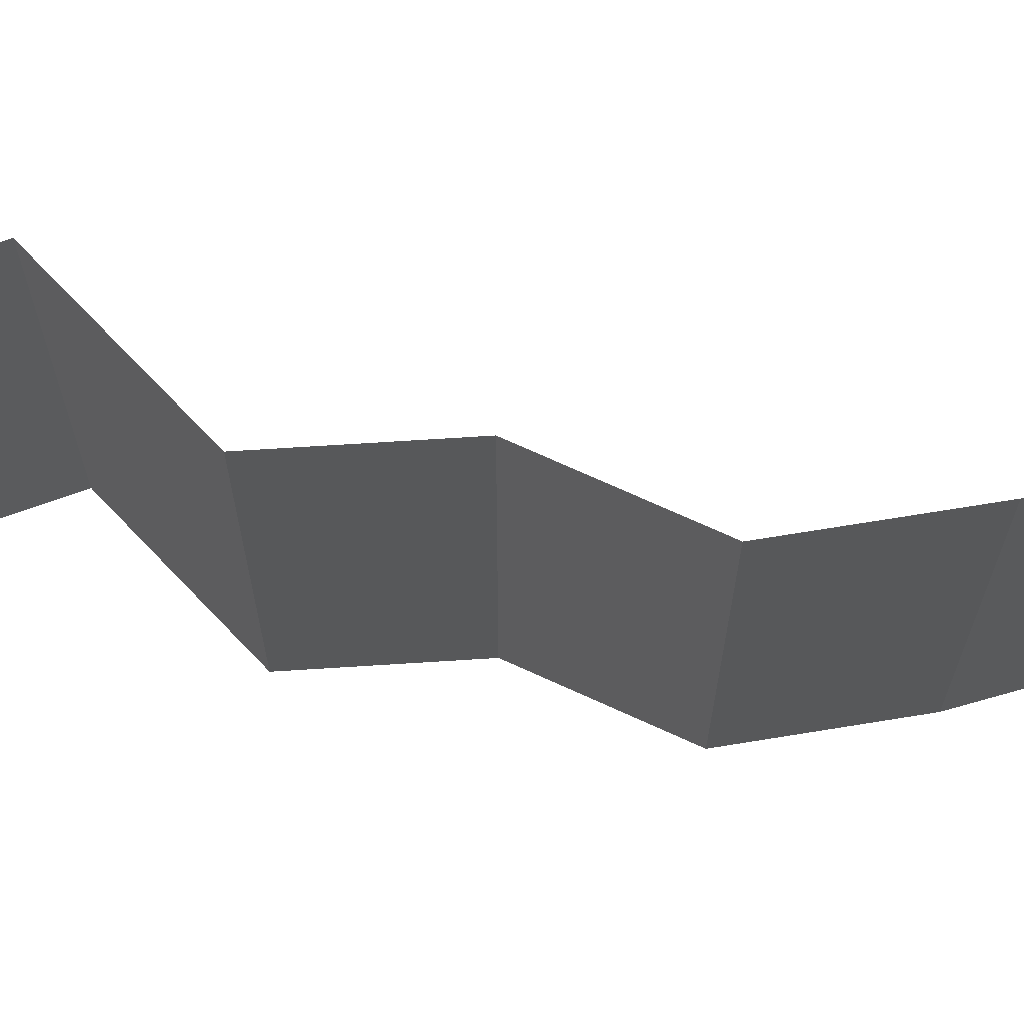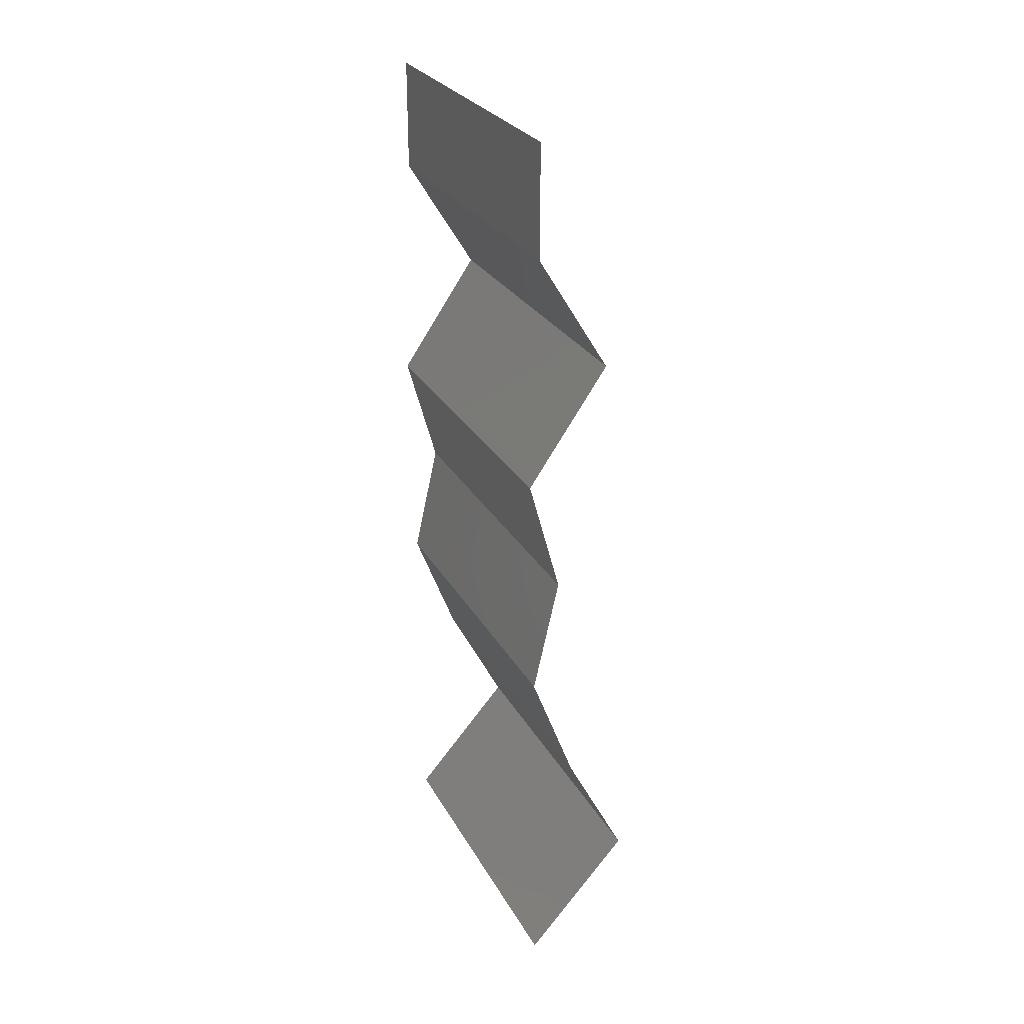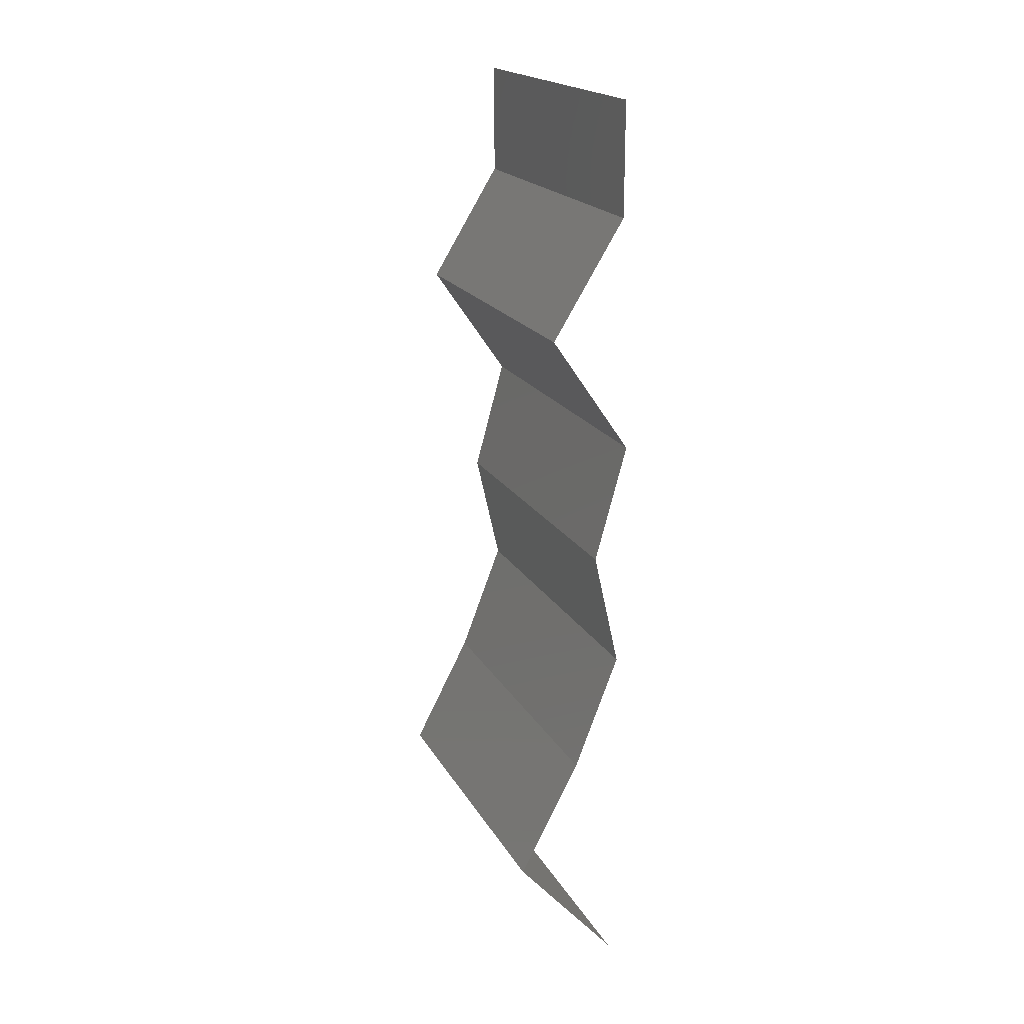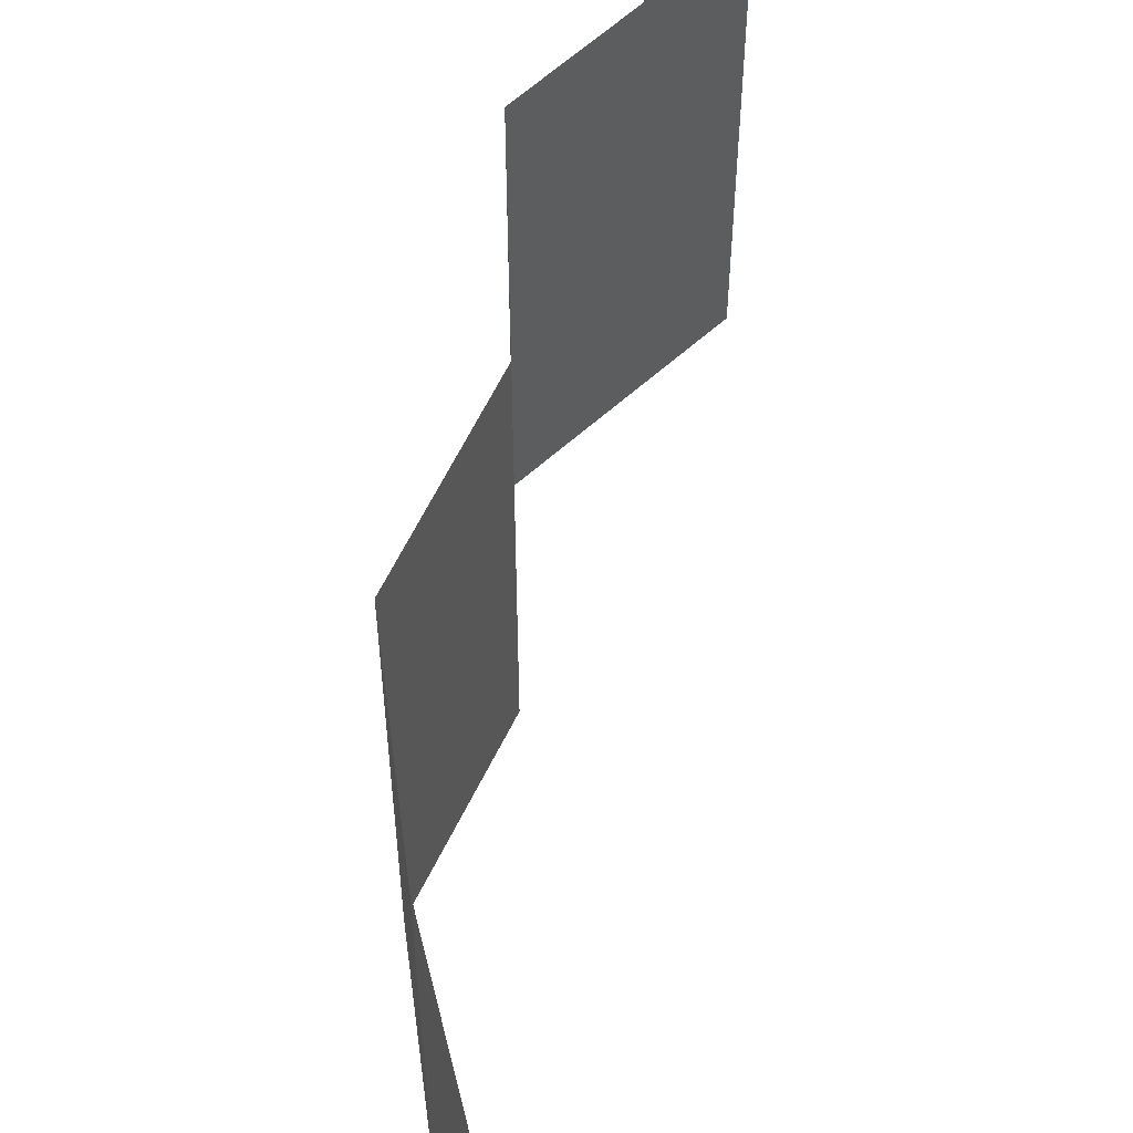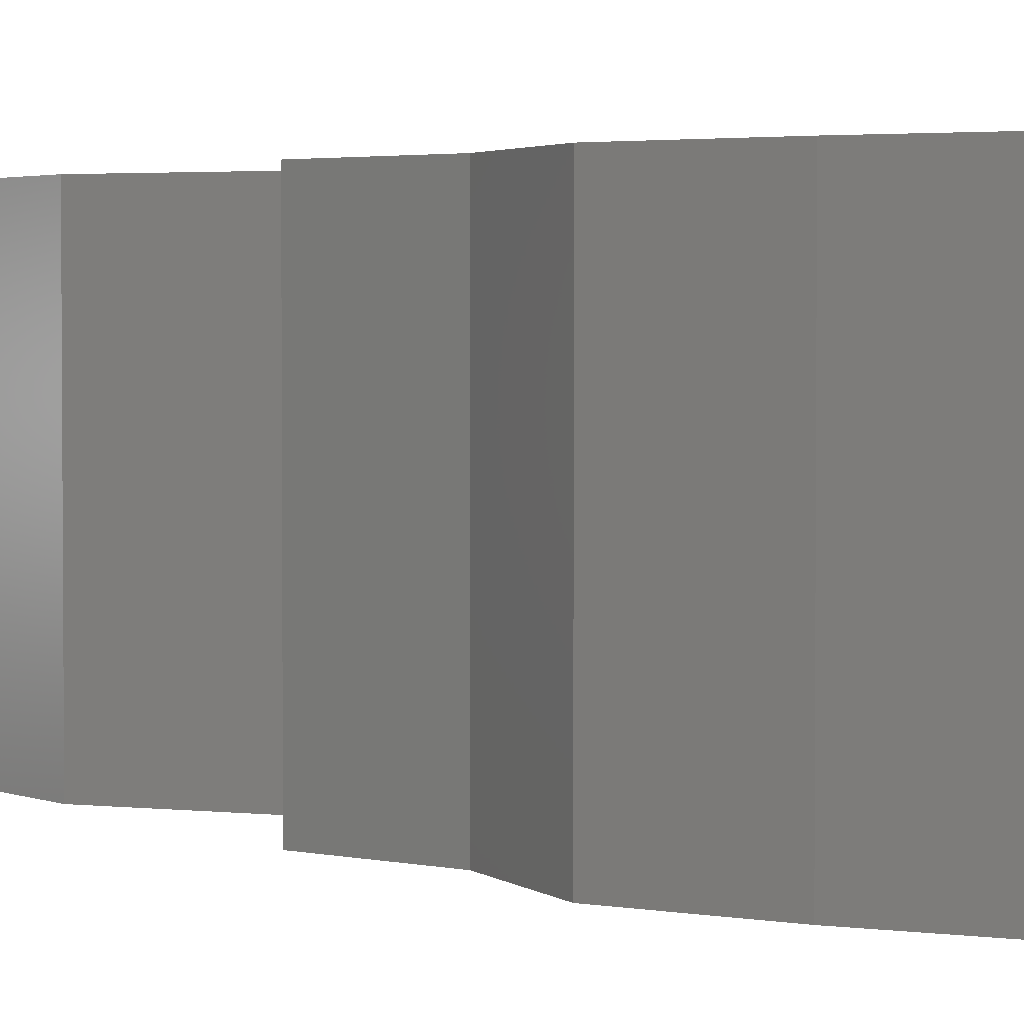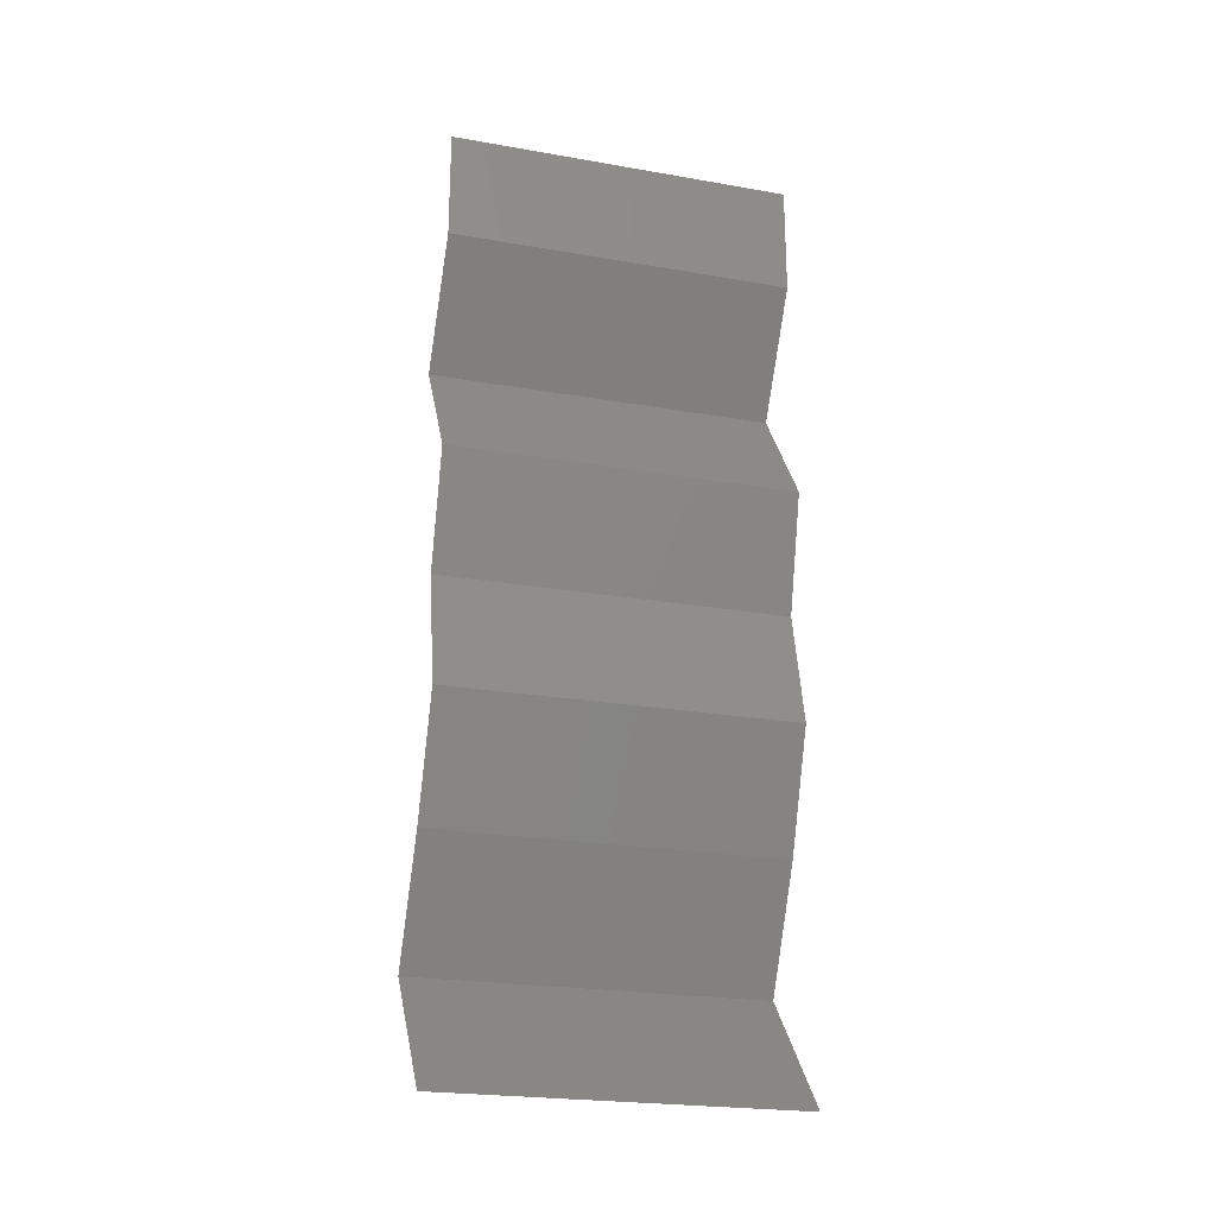
<metadata>
{"format":"stl","ext":"stl","renderer":"f3d","projection":"perspective","resolution":1024,"background":"white","views":[{"elev":71.4,"azim":-78.2,"up":"+Z"},{"elev":27.0,"azim":-23.4,"up":"+Y"},{"elev":19.5,"azim":158.5,"up":"+Y"},{"elev":64.0,"azim":13.8,"up":"+Z"},{"elev":2.7,"azim":-36.7,"up":"+Z"},{"elev":-23.3,"azim":-106.4,"up":"+Y"}]}
</metadata>
<code>
# stl→obj: 43 verts, 64 faces
v 0.04 0.05357 0.01
v 0.04 0.05679 0.005
v 0.04 0.06 0.01
v 0.04 0.05679 0.015
v 0.04 0.05357 0.02
v 0.04 0.06 0.02
v 0.04 0.06 0
v 0.04 0.05357 0
v 0.04206 0.05022 0.015
v 0.04412 0.04688 0
v 0.04206 0.05022 0.005
v 0.04412 0.04688 0.01
v 0.04412 0.04688 0.02
v 0.0395 0.04018 0
v 0.04181 0.04353 0.005
v 0.0395 0.04018 0.01
v 0.04181 0.04353 0.015
v 0.0395 0.04018 0.02
v 0.04135 0.03348 0.01
v 0.04043 0.03683 0.005
v 0.04043 0.03683 0.015
v 0.04135 0.03348 0
v 0.04135 0.03348 0.02
v 0.04059 0.03013 0.005
v 0.03984 0.02679 0
v 0.03984 0.02679 0.02
v 0.04059 0.03013 0.015
v 0.03984 0.02679 0.01
v 0.04241 0.02009 0.02
v 0.04112 0.02344 0.015
v 0.04241 0.02009 0.01
v 0.04112 0.02344 0.005
v 0.04241 0.02009 0
v 0.04416 0.01674 0.015
v 0.04592 0.01339 0
v 0.04416 0.01674 0.005
v 0.04592 0.01339 0.01
v 0.04592 0.01339 0.02
v 0.04296 0.01004 0.015
v 0.04001 0.006697 0
v 0.04296 0.01004 0.005
v 0.04001 0.006697 0.01
v 0.04001 0.006697 0.02
f 1 2 3
f 3 4 1
f 5 4 6
f 7 2 8
f 3 2 7
f 6 4 3
f 8 2 1
f 1 4 5
f 5 9 1
f 10 11 12
f 12 9 13
f 1 11 8
f 8 11 10
f 13 9 5
f 12 11 1
f 1 9 12
f 14 15 16
f 13 17 12
f 12 15 10
f 16 17 18
f 10 15 14
f 18 17 13
f 16 15 12
f 12 17 16
f 19 20 16
f 16 21 19
f 14 20 22
f 23 21 18
f 16 20 14
f 18 21 16
f 22 20 19
f 19 21 23
f 22 24 25
f 26 27 23
f 19 27 28
f 28 24 19
f 19 24 22
f 23 27 19
f 25 24 28
f 28 27 26
f 29 30 26
f 31 32 28
f 25 32 33
f 28 30 31
f 28 32 25
f 26 30 28
f 33 32 31
f 31 30 29
f 29 34 31
f 35 36 37
f 31 36 33
f 37 34 38
f 38 34 29
f 37 36 31
f 31 34 37
f 33 36 35
f 38 39 37
f 40 41 42
f 37 41 35
f 42 39 43
f 42 41 37
f 43 39 38
f 35 41 40
f 37 39 42

</code>
